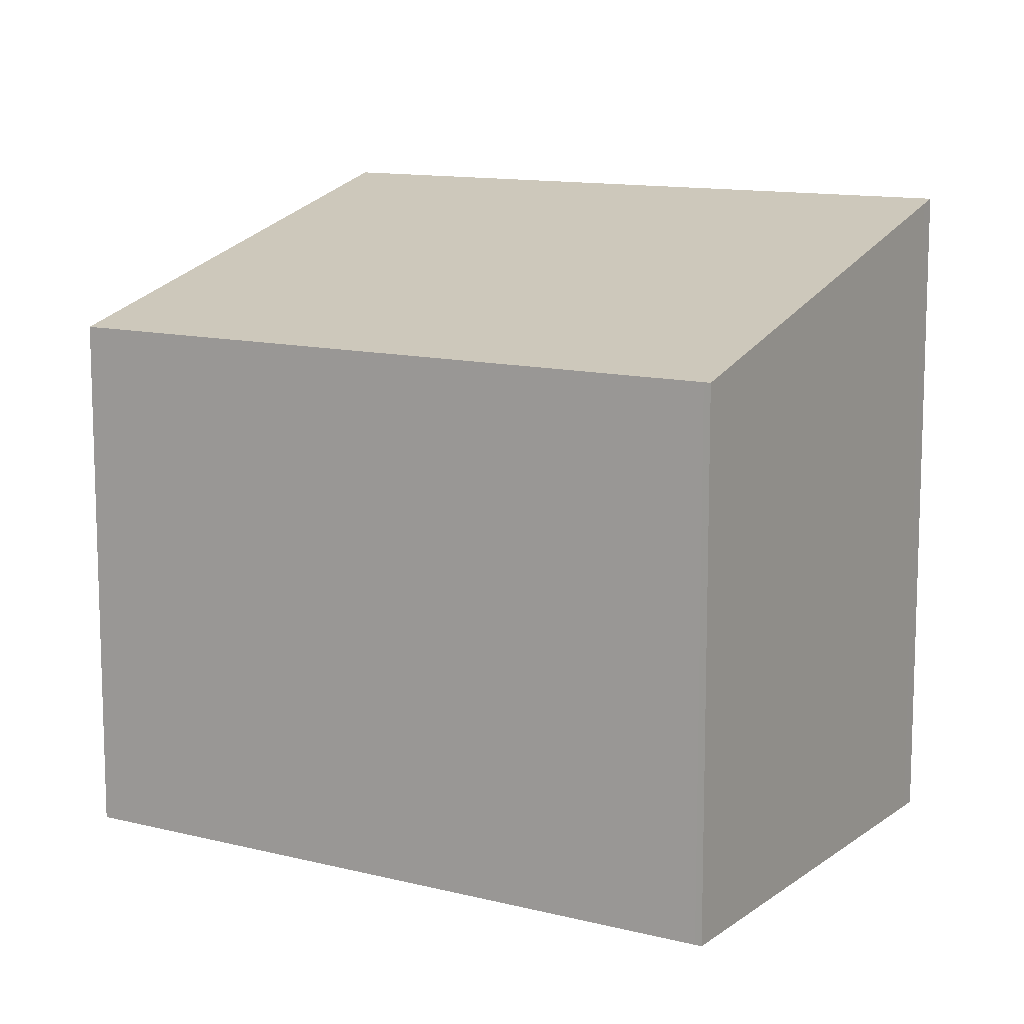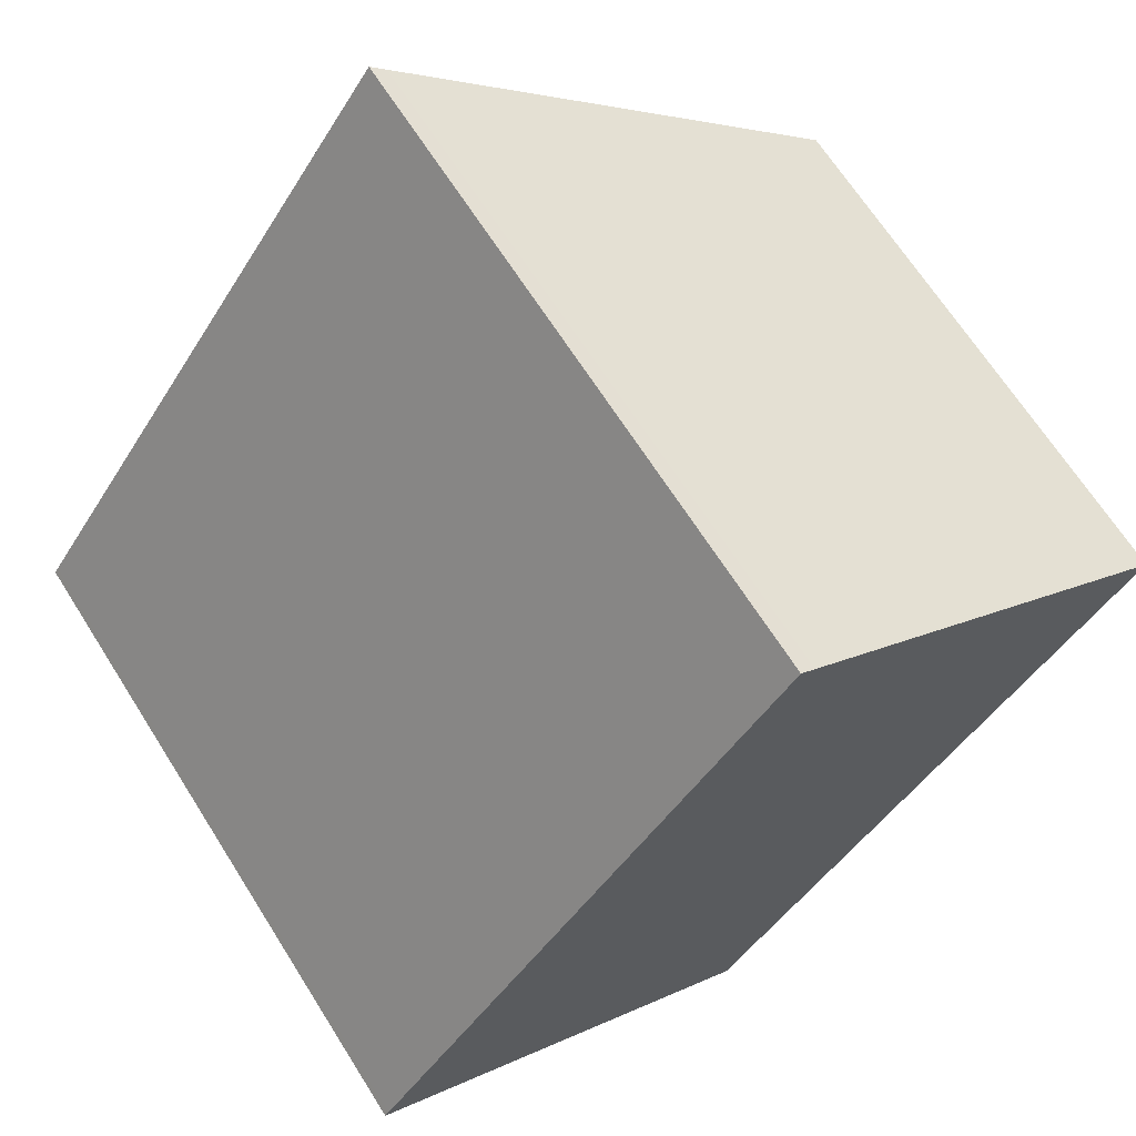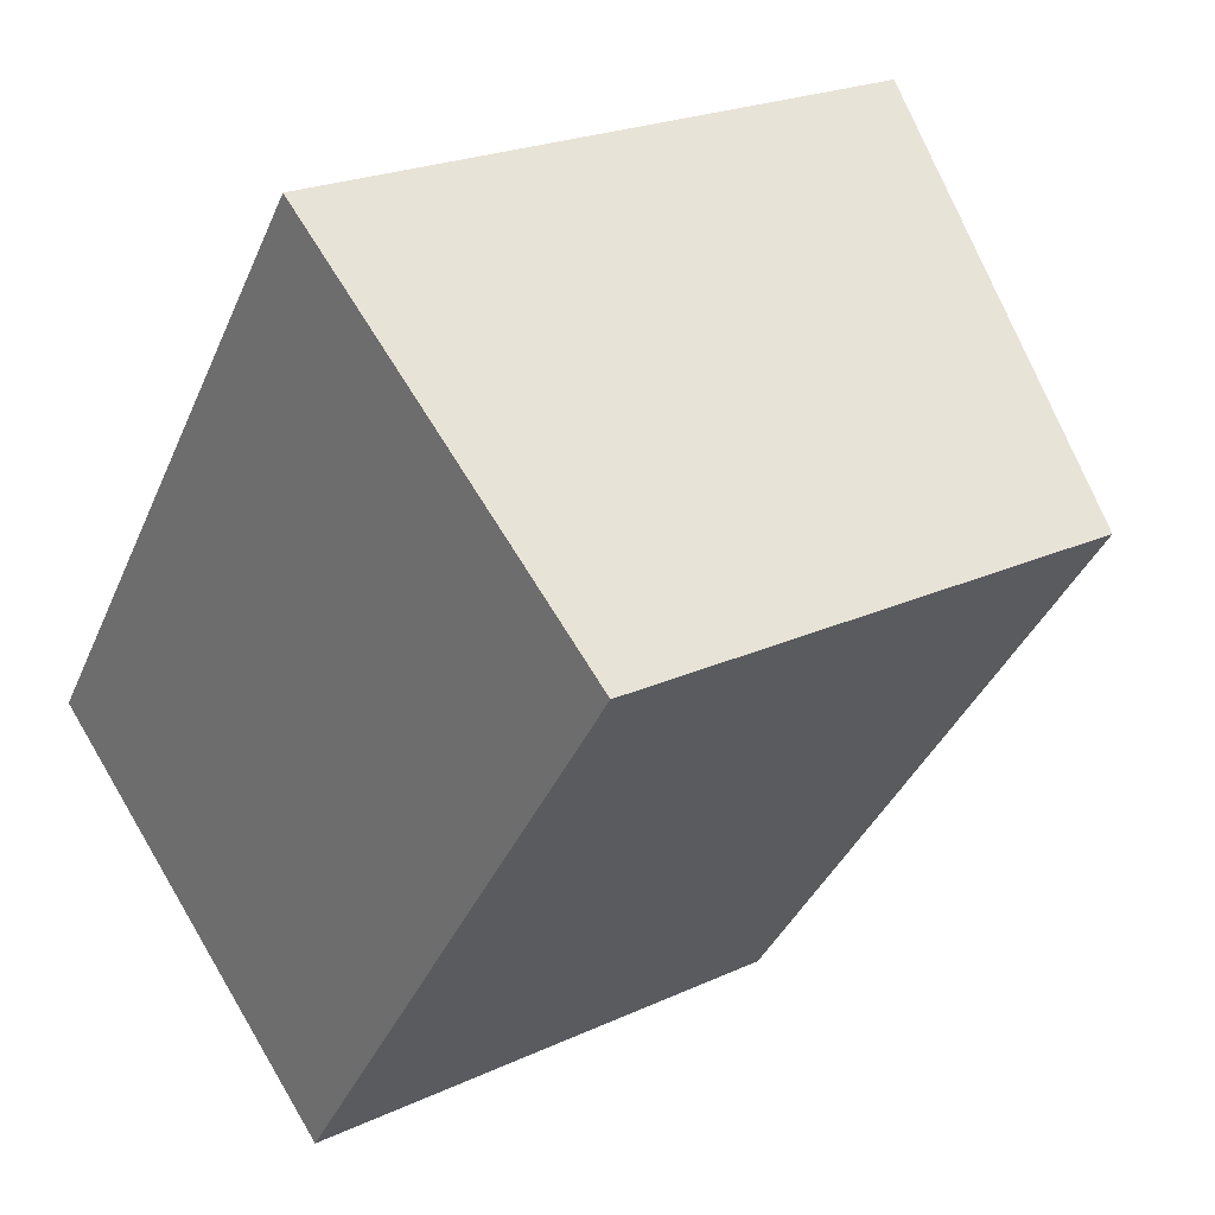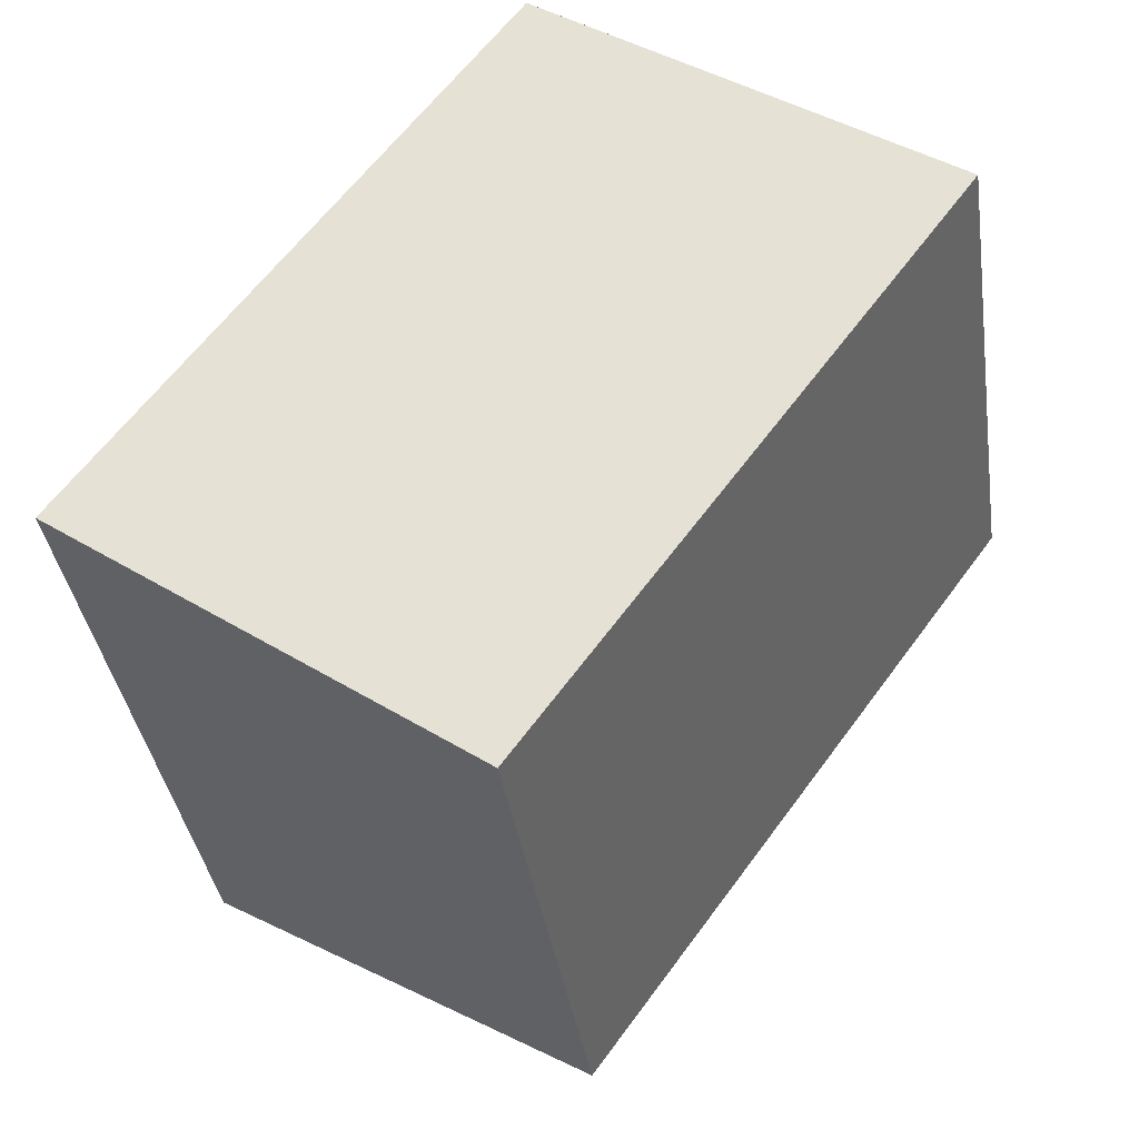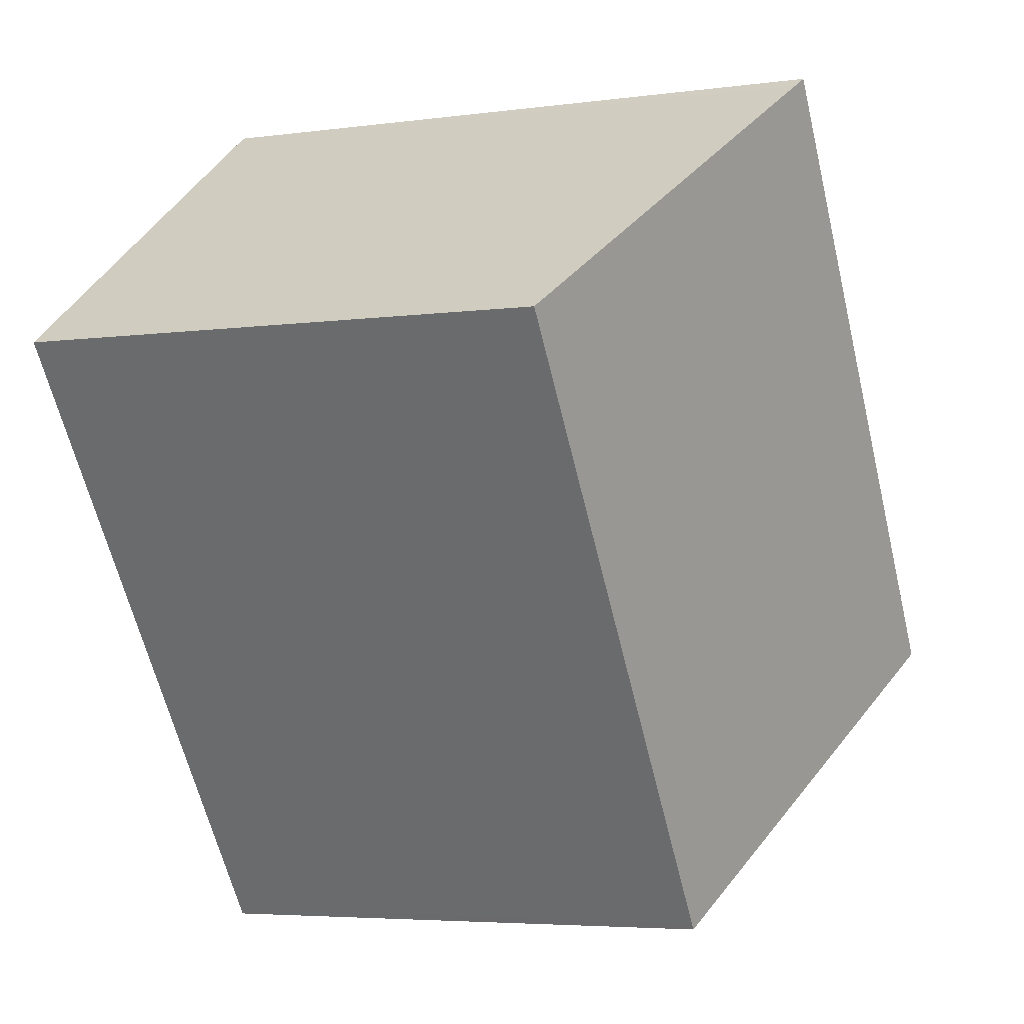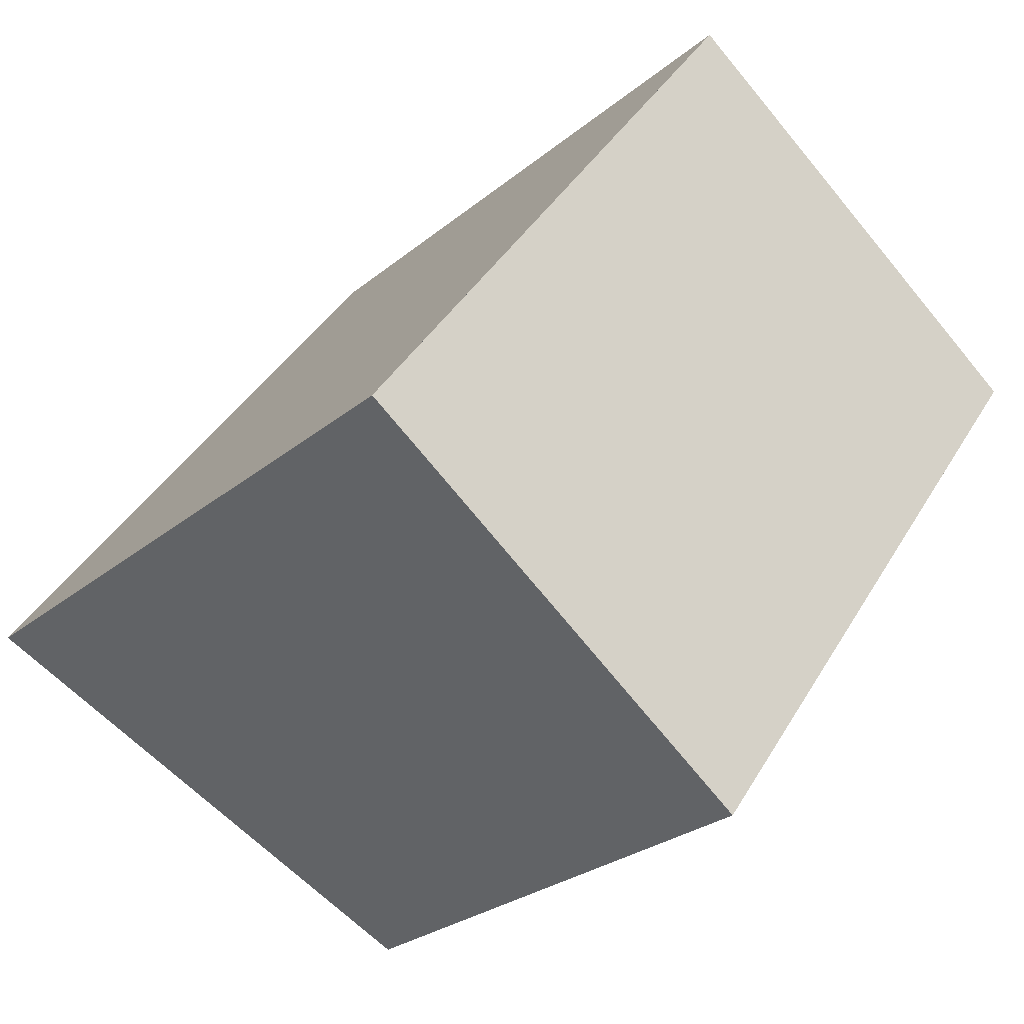
<metadata>
{"format":"obj","ext":"obj","renderer":"f3d","projection":"perspective","resolution":1024,"background":"white","views":[{"elev":11.7,"azim":-22.8,"up":"+Z"},{"elev":66.9,"azim":147.7,"up":"+Y"},{"elev":22.3,"azim":-128.9,"up":"+Y"},{"elev":-36.9,"azim":-171.7,"up":"+Y"},{"elev":-4.8,"azim":-66.5,"up":"+Y"},{"elev":-26.6,"azim":141.8,"up":"+Y"}]}
</metadata>
<code>
v -852.3 -1823 2.333
v -854.2 -1820 2.338
v -852.4 -1819 2.907
v -850.5 -1822 2.9
v -852.8 -1819 2.767
v -851 -1822 2.76
v -851.5 -1822 2.603
v -853.3 -1820 2.608
v -850.6 -1822 2.882
v -852.4 -1819 2.887
v -851 -1822 2.76
v -851.5 -1822 2.603
v -850.5 -1822 2.901
v -850.6 -1822 2.882
v -852.3 -1823 2.333
v -852.3 -1823 2.333
v -852.3 -1823 2.333
v -852.3 -1823 -4.441e-16
v -852.3 -1823 0
v -853.3 -1820 2.608
v -854.2 -1820 2.338
v -854.2 -1820 0
v -853.3 -1820 0
v -850.5 -1822 2.901
v -852.4 -1819 2.907
v -852.4 -1819 0
v -850.5 -1822 0
v -850.6 -1822 2.882
v -850.5 -1822 2.9
v -850.5 -1822 4.441e-16
v -850.6 -1822 -4.441e-16
v -852.4 -1819 2.887
v -852.8 -1819 2.767
v -852.8 -1819 0
v -852.4 -1819 0
v -851.5 -1822 2.603
v -851 -1822 2.76
v -851 -1822 0
v -851.5 -1822 0
v -852.3 -1823 2.333
v -851.5 -1822 2.603
v -851.5 -1822 0
v -852.3 -1823 -4.441e-16
v -852.8 -1819 2.767
v -853.3 -1820 2.608
v -853.3 -1820 0
v -852.8 -1819 0
v -851 -1822 2.76
v -850.6 -1822 2.882
v -850.6 -1822 -4.441e-16
v -851 -1822 0
v -852.4 -1819 2.907
v -852.4 -1819 2.887
v -852.4 -1819 0
v -852.4 -1819 0
v -850.5 -1822 2.9
v -850.5 -1822 2.901
v -850.5 -1822 0
v -850.5 -1822 4.441e-16
v -854.2 -1820 2.338
v -852.3 -1823 2.333
v -852.3 -1823 0
v -854.2 -1820 0
v -852.3 -1823 0
v -854.2 -1820 0
v -852.4 -1819 0
v -850.5 -1822 0
f 12 8 5 11
f 14 10 3 13
f 15 2 8 12
f 11 5 10 14
f 11 6 7 12
f 13 4 9 14
f 12 7 1 15
f 14 9 6 11
f 17 18 19 16
f 21 22 23 20
f 25 26 27 24
f 29 30 31 28
f 33 34 35 32
f 37 38 39 36
f 41 42 43 40
f 45 46 47 44
f 49 50 51 48
f 53 54 55 52
f 57 58 59 56
f 61 62 63 60
f 65 66 67 64

</code>
